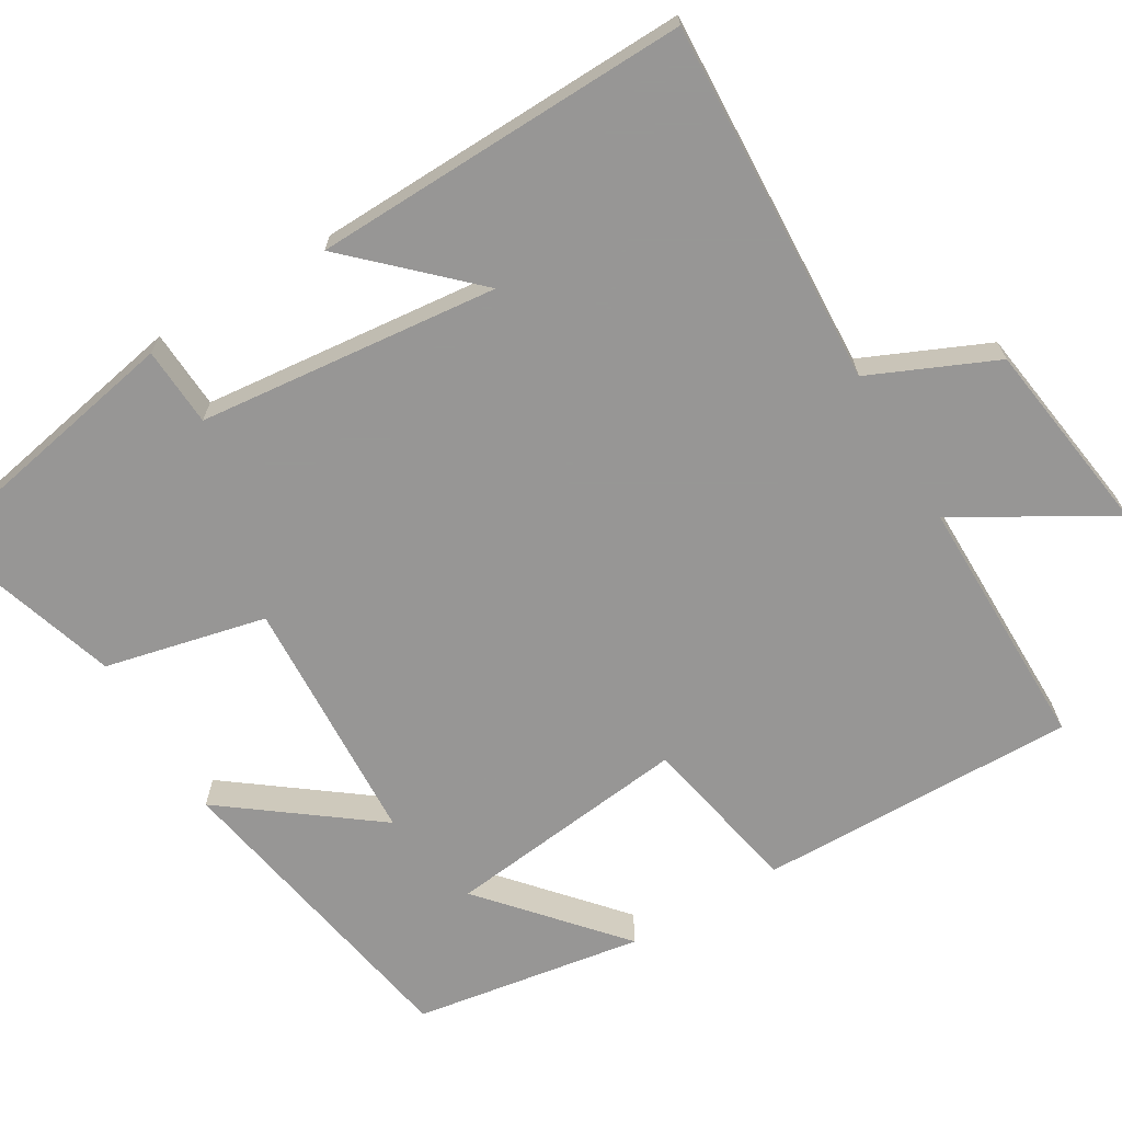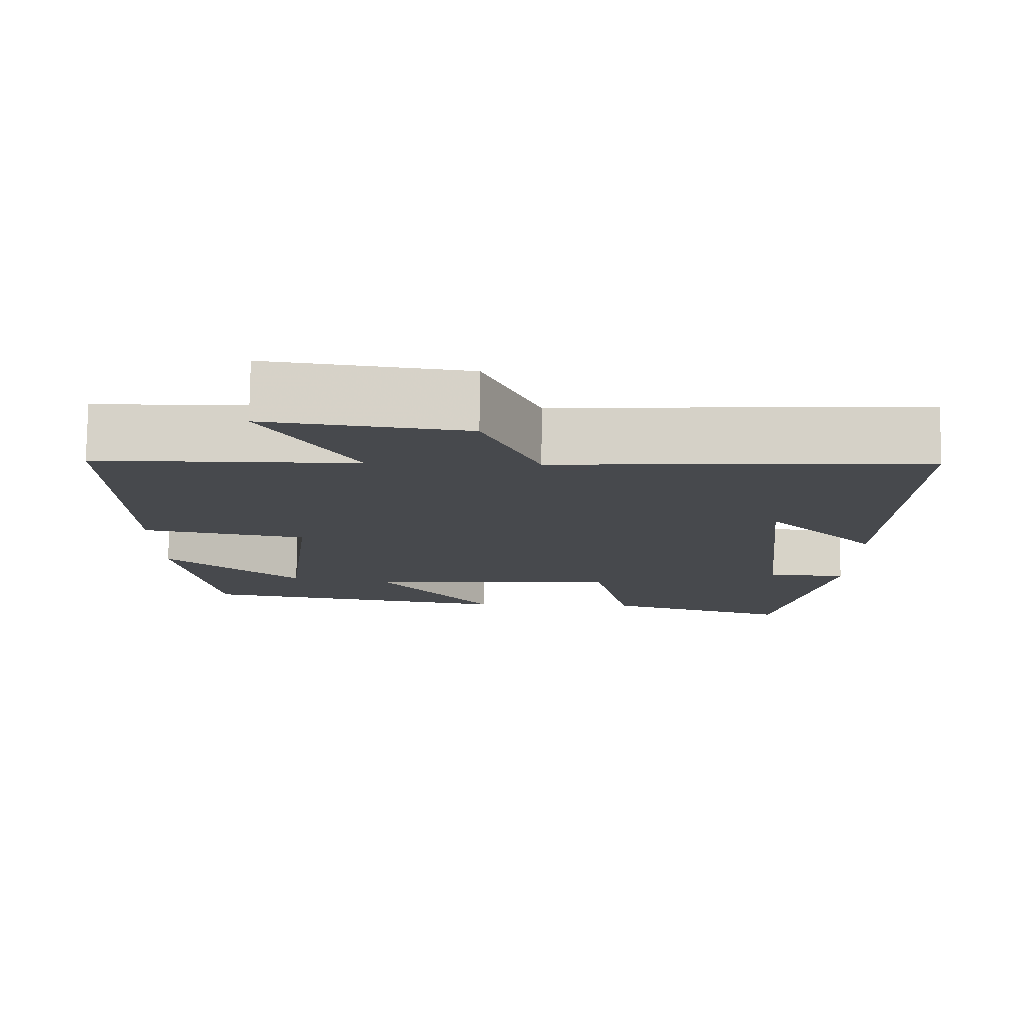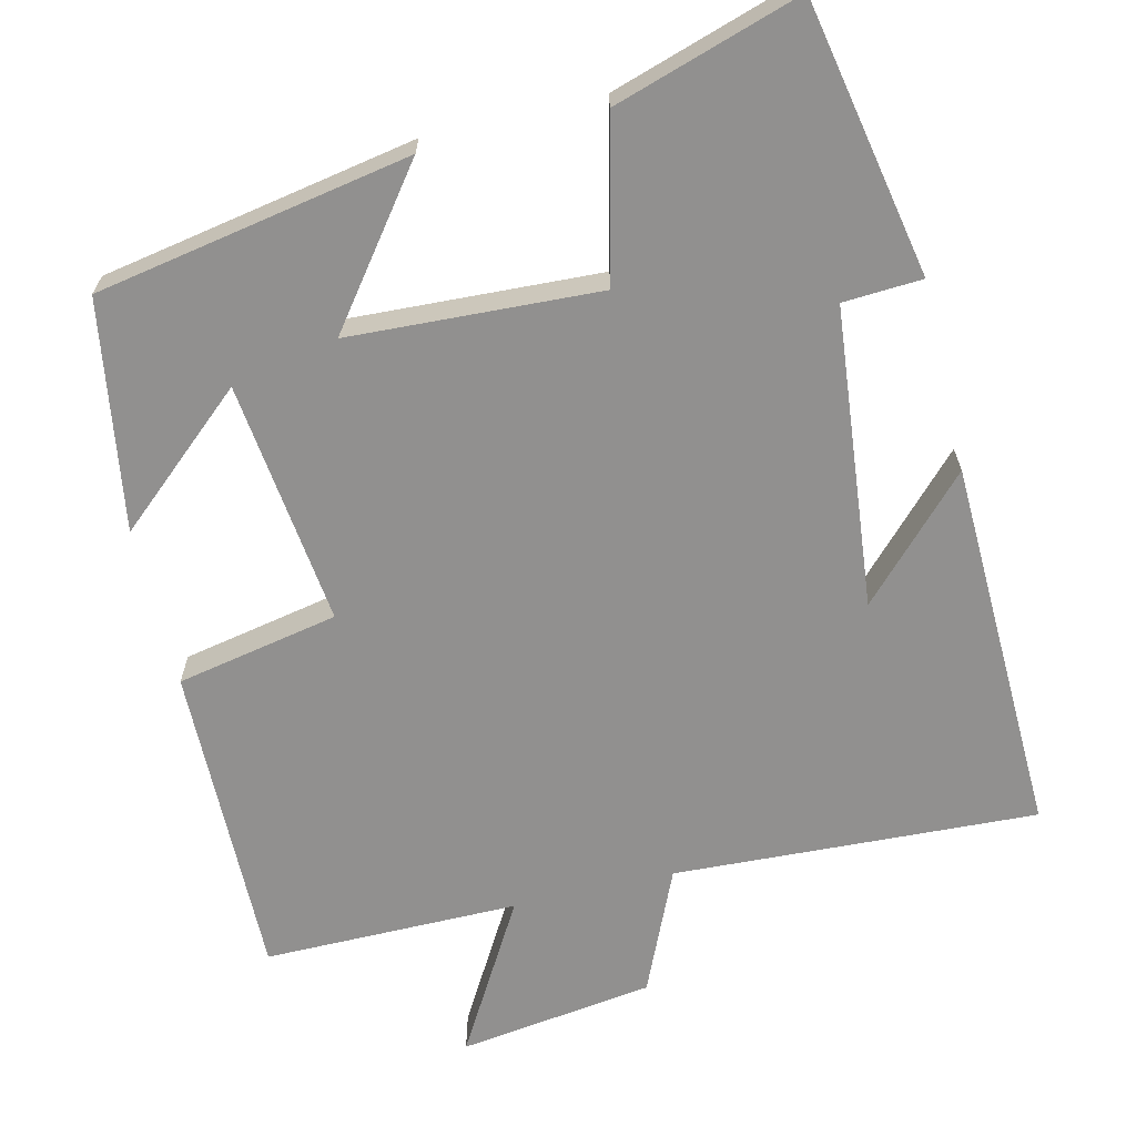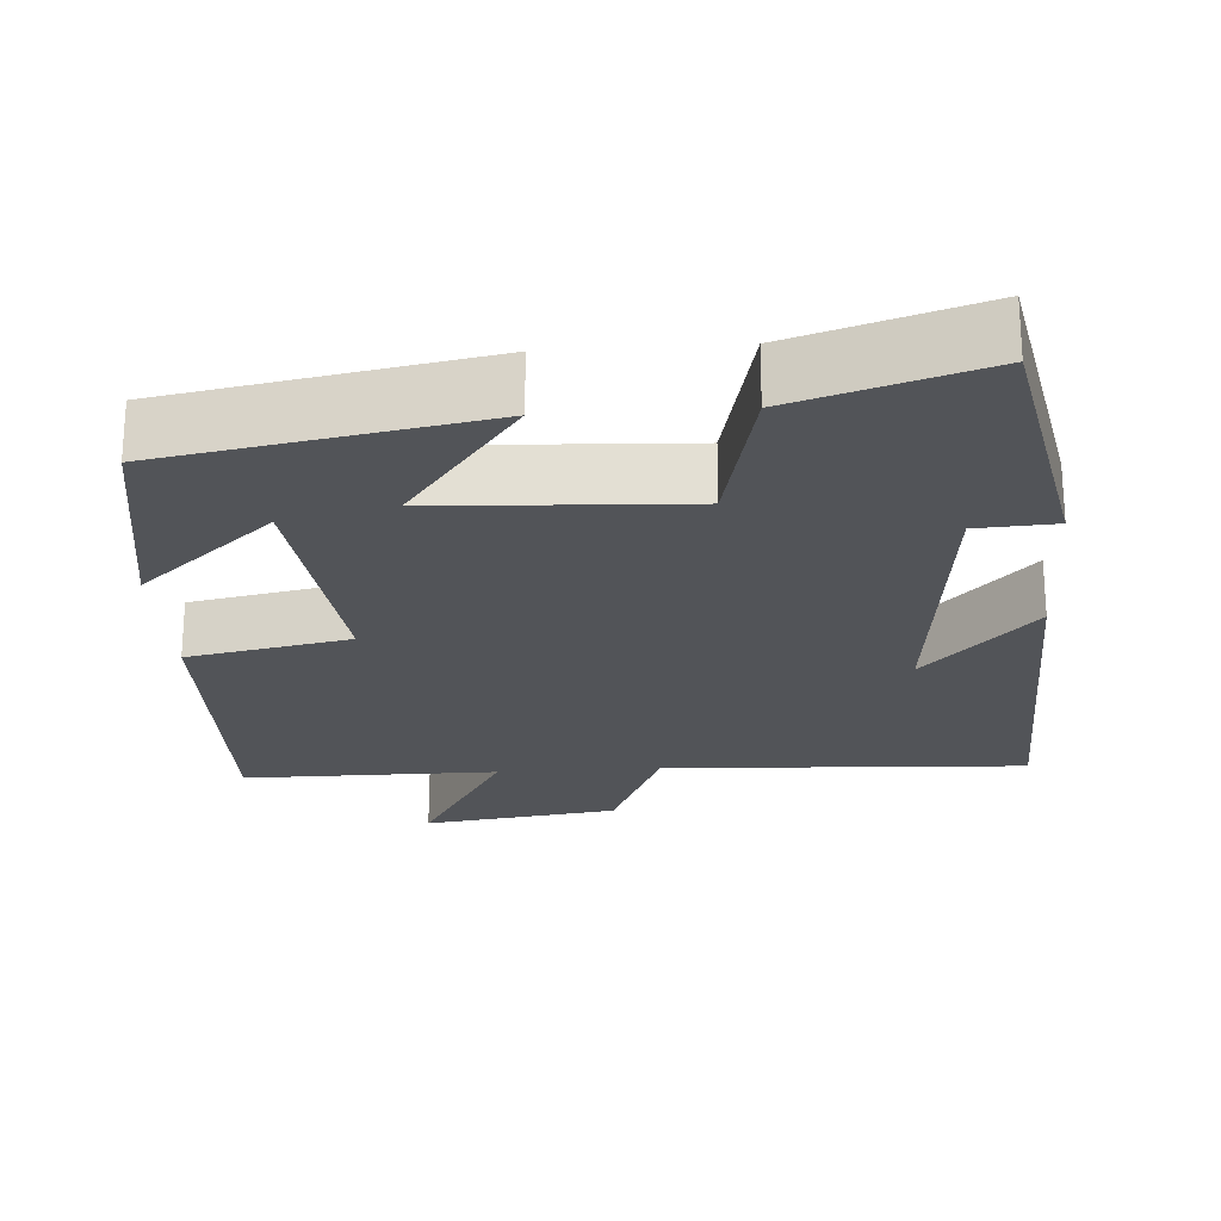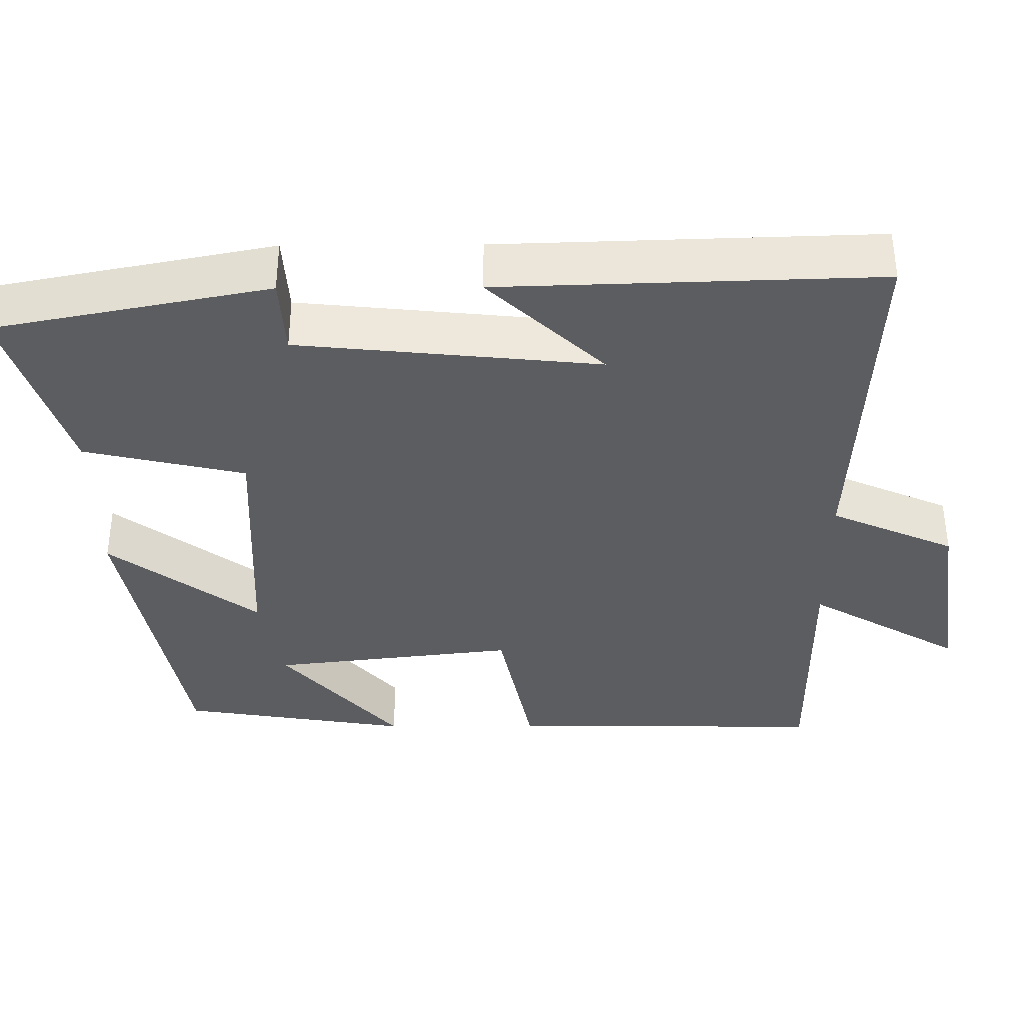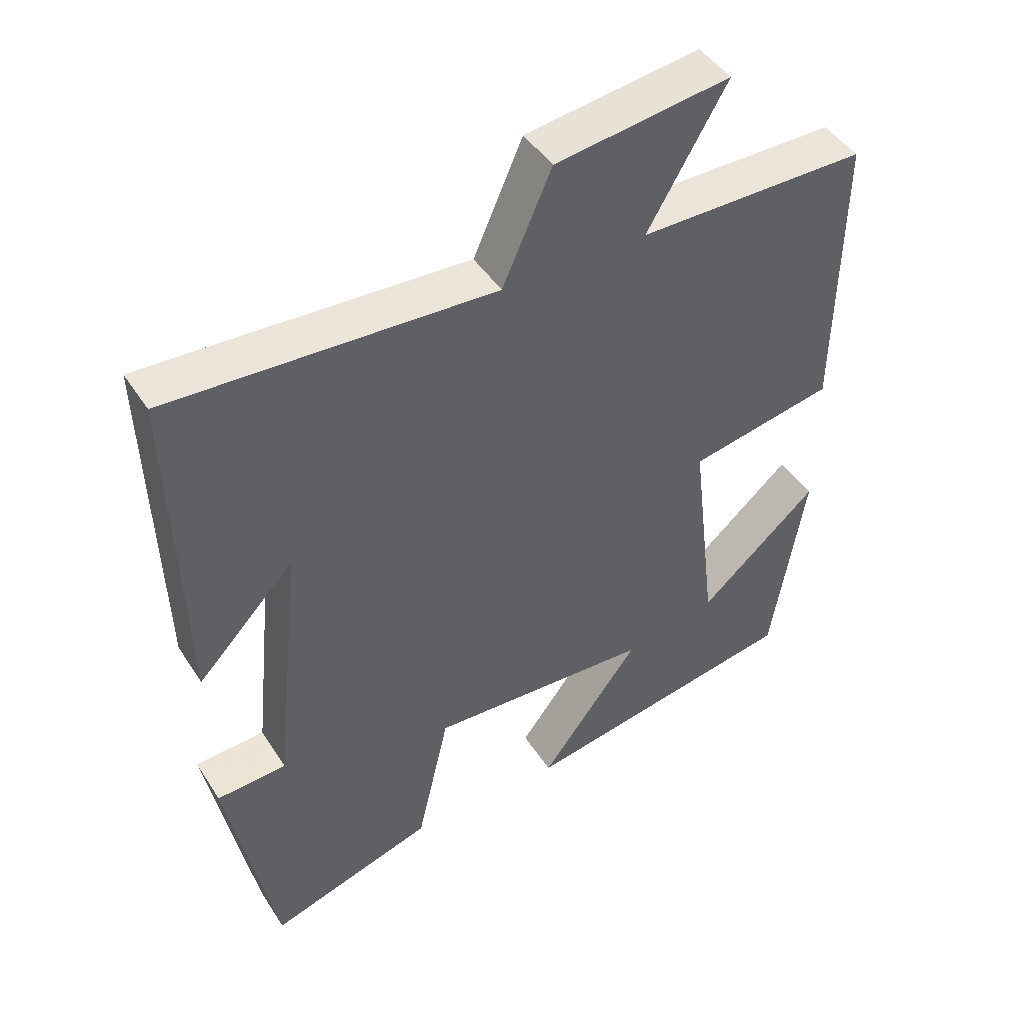
<metadata>
{"format":"obj","ext":"obj","renderer":"f3d","projection":"perspective","resolution":1024,"background":"white","views":[{"elev":-68.0,"azim":-59.3,"up":"+Y"},{"elev":78.0,"azim":-179.5,"up":"+Z"},{"elev":-65.7,"azim":-166.6,"up":"+Y"},{"elev":-23.3,"azim":-176.2,"up":"+Y"},{"elev":-36.8,"azim":-89.6,"up":"+Y"},{"elev":45.2,"azim":-30.8,"up":"+Z"}]}
</metadata>
<code>
v 0.452 0.07 -0.425
v 0.041 0.07 -0.5
v 0.187 0.07 -0.306
v -0.139 0.07 -0.29
v -0.187 0.07 -0.5
v -0.43 0.07 -0.577
v -0.5 0.07 -0.218
v -0.397 0.07 -0.212
v -0.357 0.07 0.18
v -0.5 0.07 0.03
v -0.515 0.07 0.523
v -0.04 0.07 0.5
v 0.032 0.07 0.663
v 0.288 0.07 0.699
v 0.172 0.07 0.5
v 0.506 0.07 0.501
v 0.5 0.07 0.085
v 0.288 0.07 0.043
v 0.326 0.07 -0.277
v 0.5 0.07 -0.125
v 0.452 0 -0.425
v 0.041 0 -0.5
v 0.187 0 -0.306
v -0.139 0 -0.29
v -0.187 0 -0.5
v -0.43 0 -0.577
v -0.5 0 -0.218
v -0.397 0 -0.212
v -0.357 0 0.18
v -0.5 0 0.03
v -0.515 0 0.523
v -0.04 0 0.5
v 0.032 0 0.663
v 0.288 0 0.699
v 0.172 0 0.5
v 0.506 0 0.501
v 0.5 0 0.085
v 0.288 0 0.043
v 0.326 0 -0.277
v 0.5 0 -0.125
f 19 20 1
f 15 16 17 18
f 15 18 19
f 12 13 14 15
f 12 15 19
f 11 12 19
f 9 10 11
f 9 11 19 1
f 5 6 7 8
f 4 5 8 9
f 3 4 9
f 1 2 3
f 1 3 9
f 21 40 39
f 38 37 36 35
f 39 38 35
f 35 34 33 32
f 39 35 32
f 39 32 31
f 31 30 29
f 21 39 31 29
f 28 27 26 25
f 29 28 25 24
f 29 24 23
f 23 22 21
f 29 23 21
f 1 21 22 2
f 2 22 23 3
f 3 23 24 4
f 4 24 25 5
f 5 25 26 6
f 6 26 27 7
f 7 27 28 8
f 8 28 29 9
f 9 29 30 10
f 10 30 31 11
f 11 31 32 12
f 12 32 33 13
f 13 33 34 14
f 14 34 35 15
f 15 35 36 16
f 16 36 37 17
f 17 37 38 18
f 18 38 39 19
f 19 39 40 20
f 20 40 21 1

</code>
